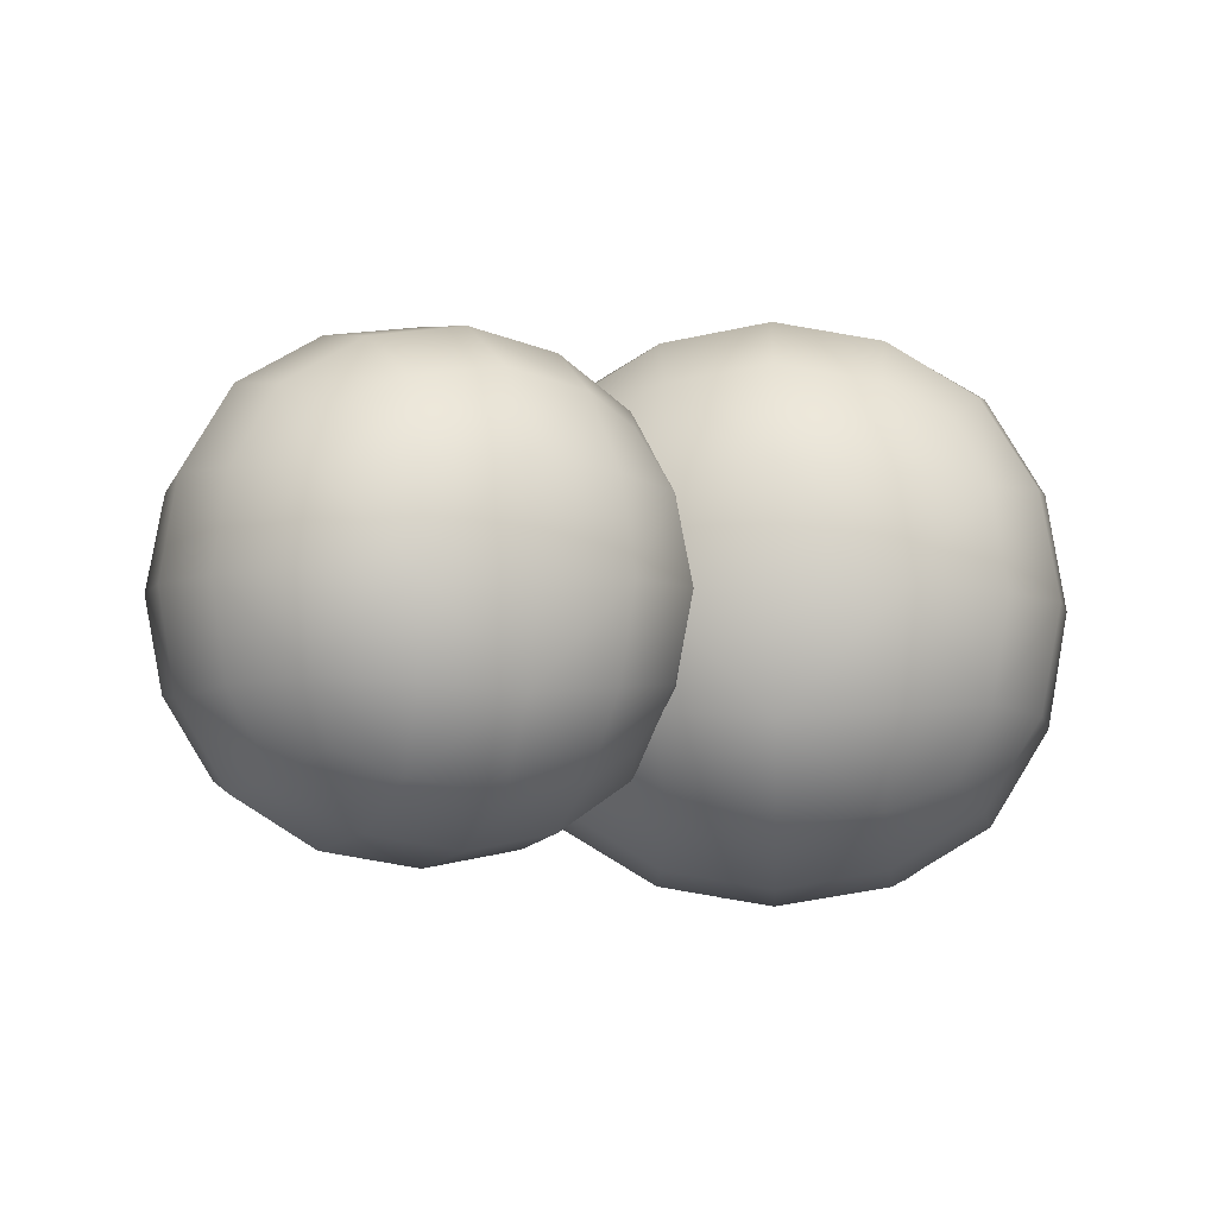
<metadata>
{"format":"obj","ext":"obj","renderer":"f3d","projection":"perspective","resolution":1024,"background":"white","views":[{"elev":-4.8,"azim":153.5,"up":"+Y"}]}
</metadata>
<code>
g default
v 0.1411 0.3423 0.3415
v 0.1411 -0.3434 0.3415
v 0.8268 0.3423 0.34
v 0.8268 -0.3434 0.34
v 0.8253 0.3423 -0.3457
v 0.8253 -0.3434 -0.3457
v 0.1396 0.3423 -0.3442
v 0.1396 -0.3434 -0.3442
v 0.05105 -0.000556 0.4318
v 0.9171 -0.000556 0.43
v 0.9153 -0.000554 -0.4361
v 0.04924 -0.000554 -0.4342
v 0.4841 0.4325 0.4309
v 0.4841 -0.4336 0.4309
v 0.9162 0.4325 -0.003012
v 0.9162 -0.4336 -0.003014
v 0.4823 0.4325 -0.4352
v 0.4823 -0.4336 -0.4352
v 0.05015 0.4325 -0.001201
v 0.05015 -0.4336 -0.001202
v 0.4844 -0.000556 0.5893
v 1.075 -0.000555 -0.003344
v 0.482 -0.000554 -0.5935
v -0.1082 -0.000555 -0.00087
v 0.4832 -0.592 -0.002108
v 0.4832 0.5909 -0.002106
v 0.08079 0.2028 0.402
v 0.08079 -0.2039 0.402
v 0.8873 0.2028 0.4003
v 0.8873 -0.2039 0.4003
v 0.8856 0.2028 -0.4062
v 0.8856 -0.2039 -0.4062
v 0.07911 0.2028 -0.4045
v 0.07911 -0.2039 -0.4045
v 0.2807 0.4027 0.4016
v 0.6874 0.4027 0.4007
v 0.2807 -0.4038 0.4016
v 0.6874 -0.4038 0.4007
v 0.8869 0.4027 0.2004
v 0.886 0.4027 -0.2063
v 0.8869 -0.4038 0.2004
v 0.886 -0.4038 -0.2063
v 0.6857 0.4027 -0.4058
v 0.279 0.4027 -0.4049
v 0.6857 -0.4038 -0.4058
v 0.279 -0.4038 -0.4049
v 0.07952 0.4027 -0.2046
v 0.08038 0.4027 0.2021
v 0.07952 -0.4038 -0.2046
v 0.08038 -0.4038 0.2021
v 0.2482 -0.000556 0.5501
v 0.4843 -0.2367 0.5496
v 0.7204 -0.000556 0.5491
v 0.4843 0.2355 0.5496
v 1.035 -0.000556 0.2328
v 1.035 -0.2367 -0.003262
v 1.034 -0.000555 -0.2394
v 1.035 0.2355 -0.003261
v 0.7181 -0.000554 -0.5543
v 0.482 -0.2367 -0.5538
v 0.2459 -0.000554 -0.5533
v 0.482 0.2355 -0.5538
v -0.06898 -0.000555 -0.2371
v -0.06849 -0.2367 -0.000954
v -0.06799 -0.000556 0.2351
v -0.06849 0.2355 -0.000953
v 0.2471 -0.5522 -0.001615
v 0.4827 -0.5522 -0.2382
v 0.7193 -0.5522 -0.002602
v 0.4837 -0.5522 0.234
v 0.2471 0.5511 -0.001613
v 0.4837 0.5511 0.234
v 0.7193 0.5511 -0.0026
v 0.4827 0.5511 -0.2382
v 0.2645 -0.2203 0.5126
v 0.704 -0.2203 0.5117
v 0.704 0.2192 0.5117
v 0.2645 0.2192 0.5126
v 0.9979 -0.2203 0.2166
v 0.997 -0.2203 -0.2229
v 0.997 0.2192 -0.2229
v 0.9979 0.2192 0.2166
v 0.7019 -0.2203 -0.5168
v 0.2624 -0.2203 -0.5159
v 0.2624 0.2192 -0.5159
v 0.7019 0.2192 -0.5168
v -0.03155 -0.2203 -0.2208
v -0.03063 -0.2203 0.2187
v -0.03063 0.2192 0.2187
v -0.03155 0.2192 -0.2208
v 0.263 -0.5148 -0.2214
v 0.7025 -0.5148 -0.2223
v 0.7034 -0.5148 0.2172
v 0.2639 -0.5148 0.2181
v 0.2639 0.5137 0.2181
v 0.7034 0.5137 0.2172
v 0.7025 0.5137 -0.2223
v 0.263 0.5137 -0.2214
v -0.9127 0.3911 0.5742
v -0.4739 0.3202 0.6841
v -0.9206 0.4373 0.6296
v -0.4838 0.3779 0.7534
v -0.8402 0.6622 0.4539
v -0.4035 0.6027 0.5777
v -0.8323 0.616 0.3985
v -0.3936 0.5451 0.5084
v -0.631 0.3007 0.6531
v -0.645 0.3825 0.7513
v -0.5435 0.6665 0.5294
v -0.5295 0.5847 0.4312
v -0.4085 0.4972 0.6904
v -0.3943 0.4147 0.5913
v -0.6819 0.5518 0.6352
v -0.6628 0.4407 0.5018
v -0.7822 0.3407 0.6134
v -0.5373 0.3007 0.6742
v -0.7937 0.4077 0.6938
v -0.55 0.375 0.7634
v -0.6992 0.6722 0.4872
v -0.4555 0.6394 0.5568
v -0.6877 0.6052 0.4067
v -0.4427 0.5652 0.4676
v -0.9094 0.3843 0.611
v -0.9122 0.4007 0.6307
v -0.4593 0.3159 0.7293
v -0.4627 0.3352 0.7525
v -1.043 0.5049 0.5583
v -0.9953 0.6383 0.4541
v -0.4439 0.4282 0.7343
v -0.3963 0.5616 0.63
v -0.8177 0.6652 0.424
v -0.8149 0.6488 0.4043
v -0.3681 0.5997 0.5458
v -0.3648 0.5803 0.5226
v -0.987 0.5897 0.3958
v -1.035 0.4563 0.5
v -0.3835 0.4873 0.5408
v -0.4312 0.3539 0.6451
v -0.6427 0.2875 0.7174
v -0.6476 0.3158 0.7514
v -0.6732 0.4669 0.7028
v -0.4927 0.5256 0.6882
v -0.6178 0.6217 0.5818
v -0.9524 0.5746 0.5407
v -0.5182 0.6777 0.4687
v -0.5134 0.6493 0.4347
v -0.5995 0.5149 0.4535
v -0.473 0.4105 0.55
v -0.6548 0.3601 0.5745
v -0.9394 0.4994 0.4503
v -0.3499 0.4345 0.6369
v -0.3548 0.4628 0.6709
v -0.5478 0.2885 0.7348
v -0.5519 0.3123 0.7634
v -0.7529 0.3419 0.7094
v -0.7489 0.3187 0.6815
v -0.5244 0.4494 0.7366
v -0.4728 0.5935 0.6239
v -0.8459 0.6363 0.508
v -0.8974 0.4922 0.6206
v -0.4314 0.6496 0.4998
v -0.4273 0.6258 0.4712
v -0.6283 0.656 0.4179
v -0.6323 0.6792 0.4458
v -0.4548 0.4887 0.498
v -0.5064 0.3446 0.6107
v -0.8839 0.4136 0.5262
v -0.8324 0.5577 0.4136
v -0.34 0.5111 0.5792
v -0.3441 0.5349 0.6078
v -0.3956 0.3908 0.7204
v -0.3915 0.367 0.6918
v -1.074 0.4724 0.5145
v -1.077 0.4884 0.5336
v -1.025 0.6325 0.421
v -1.023 0.6166 0.4019
v -1.068 0.5497 0.4192
v -1.08 0.5166 0.445
v -1.114 0.574 0.4242
v -1.128 0.5366 0.4535
v -1.117 0.5899 0.4433
v -1.13 0.5525 0.4726
v -1.088 0.5635 0.5014
v -1.076 0.5966 0.4755
v -0.8219 -0.6228 0.38
v -0.385 -0.5468 0.494
v -0.8295 -0.6697 0.4349
v -0.3946 -0.6054 0.5625
v -0.9144 -0.448 0.6126
v -0.4795 -0.3837 0.7402
v -0.9068 -0.4011 0.5577
v -0.4699 -0.3251 0.6716
v -0.5198 -0.5875 0.4153
v -0.5333 -0.6706 0.5125
v -0.6406 -0.3906 0.7368
v -0.627 -0.3076 0.6397
v -0.4019 -0.5012 0.6764
v -0.3883 -0.4174 0.5784
v -0.6741 -0.5591 0.6186
v -0.6557 -0.4463 0.4866
v -0.6775 -0.61 0.3895
v -0.4336 -0.5671 0.4526
v -0.6886 -0.678 0.4691
v -0.4459 -0.6426 0.5408
v -0.7884 -0.4173 0.678
v -0.5457 -0.3819 0.7498
v -0.7773 -0.3493 0.5984
v -0.5334 -0.3064 0.6615
v -0.804 -0.6553 0.3856
v -0.8067 -0.672 0.4051
v -0.3558 -0.5818 0.508
v -0.3591 -0.6014 0.531
v -0.985 -0.648 0.4342
v -1.035 -0.5165 0.5396
v -0.3883 -0.5647 0.6154
v -0.4387 -0.4332 0.7208
v -0.9066 -0.4113 0.6141
v -0.9039 -0.3946 0.5946
v -0.4589 -0.3407 0.7399
v -0.4557 -0.3211 0.717
v -1.027 -0.4672 0.4819
v -0.9769 -0.5987 0.3765
v -0.4264 -0.3578 0.6325
v -0.376 -0.4893 0.5271
v -0.5028 -0.6519 0.4182
v -0.5075 -0.6807 0.4519
v -0.6087 -0.6275 0.5648
v -0.4857 -0.5308 0.6733
v -0.6671 -0.4749 0.6872
v -0.9435 -0.5848 0.5219
v -0.644 -0.324 0.7377
v -0.6394 -0.2953 0.7041
v -0.6494 -0.3664 0.5603
v -0.4666 -0.4139 0.5365
v -0.591 -0.519 0.4379
v -0.9311 -0.5083 0.4324
v -0.3439 -0.437 0.6241
v -0.3486 -0.4658 0.6577
v -0.4173 -0.6276 0.4556
v -0.4212 -0.6518 0.4839
v -0.6214 -0.6837 0.4281
v -0.6175 -0.6601 0.4005
v -0.4644 -0.5977 0.6084
v -0.5188 -0.4556 0.7222
v -0.8904 -0.5024 0.6031
v -0.836 -0.6445 0.4892
v -0.5486 -0.3193 0.7504
v -0.5446 -0.2951 0.7221
v -0.7448 -0.3276 0.667
v -0.7487 -0.3512 0.6946
v -0.5014 -0.3491 0.5977
v -0.447 -0.4912 0.4838
v -0.823 -0.5647 0.3958
v -0.8774 -0.4226 0.5097
v -0.3869 -0.3708 0.6794
v -0.3908 -0.395 0.7077
v -0.3364 -0.537 0.5939
v -0.3325 -0.5128 0.5656
v -1.012 -0.6261 0.3821
v -1.015 -0.6423 0.401
v -1.069 -0.5002 0.5149
v -1.067 -0.4841 0.4959
v -1.071 -0.5275 0.4259
v -1.059 -0.5602 0.3998
v -1.119 -0.5482 0.4338
v -1.105 -0.5852 0.4042
v -1.121 -0.5644 0.4527
v -1.107 -0.6013 0.4231
v -1.066 -0.6078 0.4555
v -1.079 -0.5752 0.4816
v -0.7747 -0.156 0.6692
v -0.3226 -0.1526 0.7416
v -0.7876 -0.1565 0.7406
v -0.3387 -0.1532 0.8308
v -0.79 0.14 0.7422
v -0.3412 0.1432 0.8324
v -0.7771 0.1405 0.6708
v -0.3251 0.1438 0.7432
v -0.4718 -0.1926 0.6952
v -0.4946 -0.1935 0.8217
v -0.4978 0.181 0.8237
v -0.4749 0.1818 0.6972
v -0.305 -0.004856 0.8577
v -0.282 -0.003977 0.7301
v -0.5878 -0.007051 0.8296
v -0.5568 -0.005868 0.6577
v -0.6319 -0.181 0.6782
v -0.3794 -0.1791 0.7179
v -0.6506 -0.1817 0.7818
v -0.4002 -0.1799 0.8328
v -0.6535 0.167 0.7837
v -0.4031 0.1688 0.8347
v -0.6348 0.1677 0.6801
v -0.3823 0.1696 0.7198
v -0.7653 -0.1822 0.6945
v -0.7699 -0.1823 0.7199
v -0.3021 -0.1787 0.7758
v -0.3075 -0.179 0.8057
v -0.931 -0.09723 0.7171
v -0.9324 0.07862 0.718
v -0.3159 -0.09283 0.8486
v -0.3173 0.08302 0.8496
v -0.7728 0.1664 0.7217
v -0.7682 0.1665 0.6964
v -0.3104 0.1697 0.8075
v -0.305 0.1699 0.7776
v -0.9189 0.07914 0.6429
v -0.9174 -0.09671 0.6419
v -0.2966 0.08381 0.7347
v -0.2951 -0.09204 0.7337
v -0.4719 -0.2441 0.7375
v -0.4798 -0.2444 0.7813
v -0.5493 -0.1088 0.8324
v -0.3934 -0.005643 0.8679
v -0.551 0.09532 0.8335
v -0.8643 -0.008925 0.7511
v -0.4837 0.2326 0.7839
v -0.4758 0.2329 0.7401
v -0.5212 0.09646 0.6682
v -0.3613 -0.004417 0.6898
v -0.5195 -0.1077 0.6671
v -0.8433 -0.008123 0.6346
v -0.2391 -0.003896 0.7811
v -0.247 -0.004197 0.825
v -0.3791 -0.2273 0.7579
v -0.3858 -0.2276 0.7948
v -0.5925 -0.2291 0.757
v -0.5861 -0.2288 0.7211
v -0.3981 -0.1006 0.8581
v -0.3997 0.08936 0.8592
v -0.7823 0.08667 0.7692
v -0.7807 -0.1033 0.7681
v -0.3895 0.2171 0.7972
v -0.3828 0.2174 0.7603
v -0.5897 0.2159 0.7235
v -0.5962 0.2156 0.7594
v -0.3705 0.09048 0.697
v -0.3689 -0.09953 0.696
v -0.7587 -0.1025 0.6465
v -0.7603 0.08751 0.6476
v -0.2564 0.09097 0.7823
v -0.2631 0.09071 0.8191
v -0.2615 -0.09929 0.8181
v -0.2549 -0.09904 0.7812
v -0.9577 -0.1042 0.6607
v -0.9621 -0.1044 0.6853
v -0.9637 0.08561 0.6864
v -0.9593 0.08578 0.6617
v -0.9833 0.01255 0.6321
v -0.9829 -0.03109 0.6319
v -1.033 0.01493 0.6479
v -1.033 -0.03447 0.6476
v -1.038 0.01476 0.6725
v -1.037 -0.03464 0.6722
v -0.996 -0.03159 0.7045
v -0.9964 0.01205 0.7047
v -0.9778 0.3979 0.2118
v -0.9778 -0.3999 0.2118
v -0.2861 0.3979 0.6092
v -0.2861 -0.3999 0.6092
v 0.1113 0.3979 -0.0825
v 0.1113 -0.3999 -0.0825
v -0.5804 0.3979 -0.4799
v -0.5804 -0.3999 -0.4799
v -1.121 -0.001019 0.2505
v -0.2474 -0.001019 0.7525
v 0.2546 -0.001018 -0.1212
v -0.6191 -0.001017 -0.6232
v -0.6842 0.5028 0.5015
v -0.6842 -0.5048 0.5015
v 0.003591 0.5028 0.3156
v 0.003591 -0.5048 0.3156
v -0.1823 0.5028 -0.3722
v -0.1823 -0.5048 -0.3722
v -0.8701 0.5028 -0.1864
v -0.8701 -0.5048 -0.1864
v -0.776 -0.001019 0.6612
v 0.1634 -0.001019 0.4074
v -0.09046 -0.001017 -0.532
v -1.03 -0.001017 -0.2782
v -0.4332 -0.6891 0.06463
v -0.4332 0.687 0.06463
v -1.074 0.2356 0.2377
v -1.074 -0.2376 0.2377
v -0.2602 0.2356 0.7051
v -0.2602 -0.2376 0.7051
v 0.2072 0.2356 -0.1084
v 0.2072 -0.2376 -0.1084
v -0.6063 0.2356 -0.5759
v -0.6063 -0.2376 -0.5759
v -0.8721 0.4681 0.3535
v -0.4618 0.4681 0.5893
v -0.8721 -0.4702 0.3535
v -0.4618 -0.4702 0.5893
v -0.1443 0.4681 0.5035
v 0.0914 0.4681 0.0932
v -0.1443 -0.4702 0.5035
v 0.0914 -0.4701 0.09319
v 0.005625 0.4681 -0.2243
v -0.4047 0.4681 -0.46
v 0.005625 -0.4701 -0.2243
v -0.4047 -0.4701 -0.46
v -0.7221 0.4681 -0.3742
v -0.9579 0.4681 0.03607
v -0.7221 -0.4701 -0.3742
v -0.9579 -0.4701 0.03607
v -0.9912 -0.001019 0.4843
v -0.753 -0.2757 0.6211
v -0.5148 -0.001019 0.758
v -0.753 0.2737 0.6211
v -0.01358 -0.001019 0.6225
v 0.1233 -0.2757 0.3844
v 0.2601 -0.001018 0.1462
v 0.1233 0.2737 0.3844
v 0.1247 -0.001017 -0.355
v -0.1135 -0.2757 -0.4919
v -0.3517 -0.001017 -0.6287
v -0.1135 0.2737 -0.4919
v -0.8529 -0.001017 -0.4933
v -0.9898 -0.2757 -0.2551
v -1.127 -0.001018 -0.01695
v -0.9898 0.2737 -0.2551
v -0.6714 -0.6428 -0.07221
v -0.2964 -0.6428 -0.1735
v -0.1951 -0.6428 0.2015
v -0.5701 -0.6428 0.3028
v -0.6714 0.6408 -0.07221
v -0.5701 0.6408 0.3028
v -0.1951 0.6408 0.2015
v -0.2964 0.6408 -0.1735
v -0.953 -0.2567 0.4561
v -0.5097 -0.2567 0.7108
v -0.5097 0.2546 0.7108
v -0.953 0.2546 0.4561
v -0.04182 -0.2567 0.5844
v 0.2129 -0.2567 0.141
v 0.2129 0.2546 0.141
v -0.04182 0.2546 0.5844
v 0.08649 -0.2567 -0.3268
v -0.3568 -0.2567 -0.5815
v -0.3568 0.2546 -0.5815
v 0.08649 0.2546 -0.3268
v -0.8247 -0.2567 -0.4551
v -1.079 -0.2567 -0.01178
v -1.079 0.2546 -0.01178
v -0.8247 0.2546 -0.4551
v -0.5275 -0.5993 -0.2844
v -0.08423 -0.5993 -0.02967
v -0.3389 -0.5993 0.4137
v -0.7823 -0.5993 0.1589
v -0.7823 0.5973 0.1589
v -0.3389 0.5973 0.4137
v -0.08423 0.5973 -0.02967
v -0.5275 0.5973 -0.2844
g FoodMediumRLowerLeg
f 28 2 37 75
f 37 14 52 75
f 52 21 51 75
f 51 9 28 75
f 38 4 30 76
f 30 10 53 76
f 53 21 52 76
f 52 14 38 76
f 29 3 36 77
f 36 13 54 77
f 54 21 53 77
f 53 10 29 77
f 35 1 27 78
f 27 9 51 78
f 51 21 54 78
f 54 13 35 78
f 30 4 41 79
f 41 16 56 79
f 56 22 55 79
f 55 10 30 79
f 42 6 32 80
f 32 11 57 80
f 57 22 56 80
f 56 16 42 80
f 31 5 40 81
f 40 15 58 81
f 58 22 57 81
f 57 11 31 81
f 39 3 29 82
f 29 10 55 82
f 55 22 58 82
f 58 15 39 82
f 32 6 45 83
f 45 18 60 83
f 60 23 59 83
f 59 11 32 83
f 46 8 34 84
f 34 12 61 84
f 61 23 60 84
f 60 18 46 84
f 33 7 44 85
f 44 17 62 85
f 62 23 61 85
f 61 12 33 85
f 43 5 31 86
f 31 11 59 86
f 59 23 62 86
f 62 17 43 86
f 34 8 49 87
f 49 20 64 87
f 64 24 63 87
f 63 12 34 87
f 50 2 28 88
f 28 9 65 88
f 65 24 64 88
f 64 20 50 88
f 27 1 48 89
f 48 19 66 89
f 66 24 65 89
f 65 9 27 89
f 47 7 33 90
f 33 12 63 90
f 63 24 66 90
f 66 19 47 90
f 49 8 46 91
f 46 18 68 91
f 68 25 67 91
f 67 20 49 91
f 45 6 42 92
f 42 16 69 92
f 69 25 68 92
f 68 18 45 92
f 41 4 38 93
f 38 14 70 93
f 70 25 69 93
f 69 16 41 93
f 37 2 50 94
f 50 20 67 94
f 67 25 70 94
f 70 14 37 94
f 48 1 35 95
f 35 13 72 95
f 72 26 71 95
f 71 19 48 95
f 36 3 39 96
f 39 15 73 96
f 73 26 72 96
f 72 13 36 96
f 40 5 43 97
f 43 17 74 97
f 74 26 73 97
f 73 15 40 97
f 44 7 47 98
f 47 19 71 98
f 71 26 74 98
f 74 17 44 98
f 116 100 125 153
f 139 107 116 153
f 126 102 118 154
f 118 108 140 154
f 153 154 140 139
f 125 126 154 153
f 117 101 124 155
f 140 108 117 155
f 123 99 115 156
f 115 107 139 156
f 155 156 139 140
f 123 156 155 124
f 118 102 129 157
f 129 111 142 157
f 142 113 141 157
f 141 108 118 157
f 130 104 120 158
f 120 109 143 158
f 143 113 142 158
f 142 111 130 158
f 119 103 128 159
f 128 184 144 159
f 144 113 143 159
f 143 109 119 159
f 127 101 117 160
f 117 108 141 160
f 141 113 144 160
f 144 183 127 160
f 120 104 133 161
f 145 109 120 161
f 134 106 122 162
f 122 110 146 162
f 161 162 146 145
f 133 134 162 161
f 121 105 132 163
f 146 110 121 163
f 131 103 119 164
f 119 109 145 164
f 163 164 145 146
f 131 164 163 132
f 122 106 137 165
f 137 112 148 165
f 148 114 147 165
f 147 110 122 165
f 138 100 116 166
f 116 107 149 166
f 149 114 148 166
f 148 112 138 166
f 115 99 136 167
f 136 178 150 167
f 150 114 149 167
f 149 107 115 167
f 135 105 121 168
f 121 110 147 168
f 147 114 150 168
f 150 177 135 168
f 137 106 134 169
f 151 112 137 169
f 133 104 130 170
f 130 111 152 170
f 169 170 152 151
f 133 170 169 134
f 129 102 126 171
f 152 111 129 171
f 125 100 138 172
f 138 112 151 172
f 171 172 151 152
f 125 172 171 126
f 136 99 123 173
f 180 178 136 173
f 124 101 127 174
f 127 183 182 174
f 173 174 182 180
f 123 124 174 173
f 128 103 131 175
f 181 184 128 175
f 132 105 135 176
f 135 177 179 176
f 175 176 179 181
f 131 132 176 175
f 177 178 180 179
f 179 180 182 181
f 181 182 183 184
f 177 150 178
f 183 144 184
f 202 186 211 239
f 225 193 202 239
f 212 188 204 240
f 204 194 226 240
f 239 240 226 225
f 211 212 240 239
f 203 187 210 241
f 226 194 203 241
f 209 185 201 242
f 201 193 225 242
f 241 242 225 226
f 209 242 241 210
f 204 188 215 243
f 215 197 228 243
f 228 199 227 243
f 227 194 204 243
f 216 190 206 244
f 206 195 229 244
f 229 199 228 244
f 228 197 216 244
f 205 189 214 245
f 214 270 230 245
f 230 199 229 245
f 229 195 205 245
f 213 187 203 246
f 203 194 227 246
f 227 199 230 246
f 230 269 213 246
f 206 190 219 247
f 231 195 206 247
f 220 192 208 248
f 208 196 232 248
f 247 248 232 231
f 219 220 248 247
f 207 191 218 249
f 232 196 207 249
f 217 189 205 250
f 205 195 231 250
f 249 250 231 232
f 217 250 249 218
f 208 192 223 251
f 223 198 234 251
f 234 200 233 251
f 233 196 208 251
f 224 186 202 252
f 202 193 235 252
f 235 200 234 252
f 234 198 224 252
f 201 185 222 253
f 222 264 236 253
f 236 200 235 253
f 235 193 201 253
f 221 191 207 254
f 207 196 233 254
f 233 200 236 254
f 236 263 221 254
f 223 192 220 255
f 237 198 223 255
f 219 190 216 256
f 216 197 238 256
f 255 256 238 237
f 219 256 255 220
f 215 188 212 257
f 238 197 215 257
f 211 186 224 258
f 224 198 237 258
f 257 258 237 238
f 211 258 257 212
f 222 185 209 259
f 266 264 222 259
f 210 187 213 260
f 213 269 268 260
f 259 260 268 266
f 209 210 260 259
f 214 189 217 261
f 267 270 214 261
f 218 191 221 262
f 221 263 265 262
f 261 262 265 267
f 217 218 262 261
f 263 264 266 265
f 265 266 268 267
f 267 268 269 270
f 263 236 264
f 269 230 270
f 288 272 297 325
f 311 279 288 325
f 298 274 290 326
f 290 280 312 326
f 325 326 312 311
f 297 298 326 325
f 289 273 296 327
f 312 280 289 327
f 295 271 287 328
f 287 279 311 328
f 327 328 311 312
f 295 328 327 296
f 290 274 301 329
f 301 283 314 329
f 314 285 313 329
f 313 280 290 329
f 302 276 292 330
f 292 281 315 330
f 315 285 314 330
f 314 283 302 330
f 291 275 300 331
f 300 356 316 331
f 316 285 315 331
f 315 281 291 331
f 299 273 289 332
f 289 280 313 332
f 313 285 316 332
f 316 355 299 332
f 292 276 305 333
f 317 281 292 333
f 306 278 294 334
f 294 282 318 334
f 333 334 318 317
f 305 306 334 333
f 293 277 304 335
f 318 282 293 335
f 303 275 291 336
f 291 281 317 336
f 335 336 317 318
f 303 336 335 304
f 294 278 309 337
f 309 284 320 337
f 320 286 319 337
f 319 282 294 337
f 310 272 288 338
f 288 279 321 338
f 321 286 320 338
f 320 284 310 338
f 287 271 308 339
f 308 350 322 339
f 322 286 321 339
f 321 279 287 339
f 307 277 293 340
f 293 282 319 340
f 319 286 322 340
f 322 349 307 340
f 309 278 306 341
f 323 284 309 341
f 305 276 302 342
f 302 283 324 342
f 341 342 324 323
f 305 342 341 306
f 301 274 298 343
f 324 283 301 343
f 297 272 310 344
f 310 284 323 344
f 343 344 323 324
f 297 344 343 298
f 308 271 295 345
f 352 350 308 345
f 296 273 299 346
f 299 355 354 346
f 345 346 354 352
f 295 296 346 345
f 300 275 303 347
f 353 356 300 347
f 304 277 307 348
f 307 349 351 348
f 347 348 351 353
f 303 304 348 347
f 349 350 352 351
f 351 352 354 353
f 353 354 355 356
f 349 322 350
f 355 316 356
f 384 358 393 431
f 393 370 408 431
f 408 377 407 431
f 407 365 384 431
f 394 360 386 432
f 386 366 409 432
f 409 377 408 432
f 408 370 394 432
f 385 359 392 433
f 392 369 410 433
f 410 377 409 433
f 409 366 385 433
f 391 357 383 434
f 383 365 407 434
f 407 377 410 434
f 410 369 391 434
f 386 360 397 435
f 397 372 412 435
f 412 378 411 435
f 411 366 386 435
f 398 362 388 436
f 388 367 413 436
f 413 378 412 436
f 412 372 398 436
f 387 361 396 437
f 396 371 414 437
f 414 378 413 437
f 413 367 387 437
f 395 359 385 438
f 385 366 411 438
f 411 378 414 438
f 414 371 395 438
f 388 362 401 439
f 401 374 416 439
f 416 379 415 439
f 415 367 388 439
f 402 364 390 440
f 390 368 417 440
f 417 379 416 440
f 416 374 402 440
f 389 363 400 441
f 400 373 418 441
f 418 379 417 441
f 417 368 389 441
f 399 361 387 442
f 387 367 415 442
f 415 379 418 442
f 418 373 399 442
f 390 364 405 443
f 405 376 420 443
f 420 380 419 443
f 419 368 390 443
f 406 358 384 444
f 384 365 421 444
f 421 380 420 444
f 420 376 406 444
f 383 357 404 445
f 404 375 422 445
f 422 380 421 445
f 421 365 383 445
f 403 363 389 446
f 389 368 419 446
f 419 380 422 446
f 422 375 403 446
f 405 364 402 447
f 402 374 424 447
f 424 381 423 447
f 423 376 405 447
f 401 362 398 448
f 398 372 425 448
f 425 381 424 448
f 424 374 401 448
f 397 360 394 449
f 394 370 426 449
f 426 381 425 449
f 425 372 397 449
f 393 358 406 450
f 406 376 423 450
f 423 381 426 450
f 426 370 393 450
f 404 357 391 451
f 391 369 428 451
f 428 382 427 451
f 427 375 404 451
f 392 359 395 452
f 395 371 429 452
f 429 382 428 452
f 428 369 392 452
f 396 361 399 453
f 399 373 430 453
f 430 382 429 453
f 429 371 396 453
f 400 363 403 454
f 403 375 427 454
f 427 382 430 454
f 430 373 400 454

</code>
